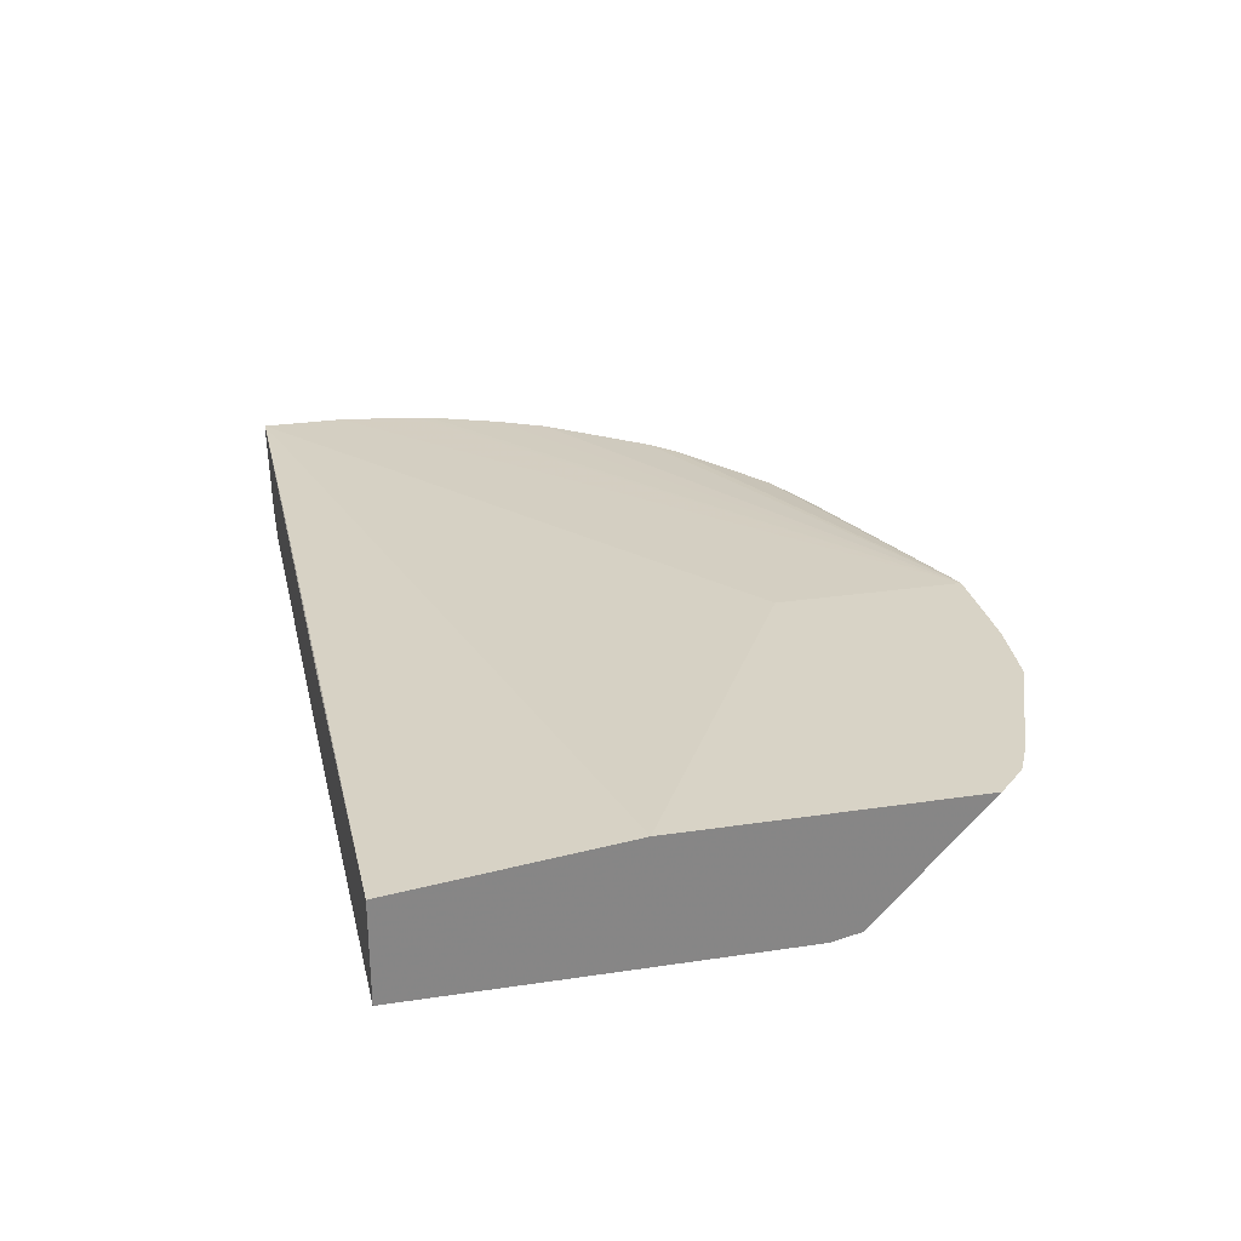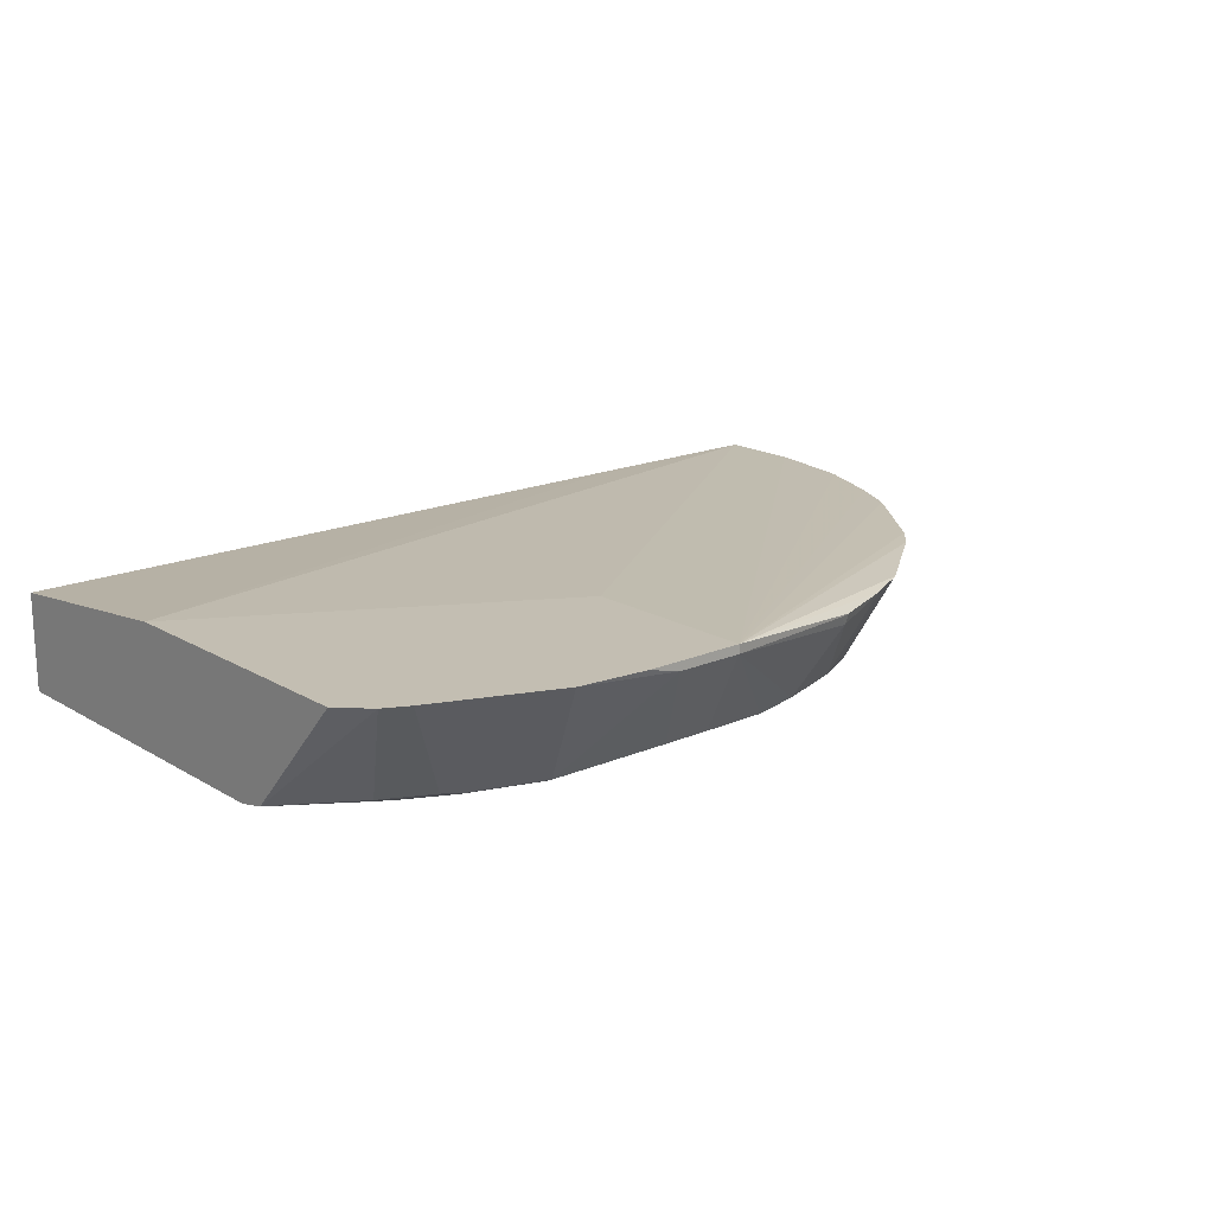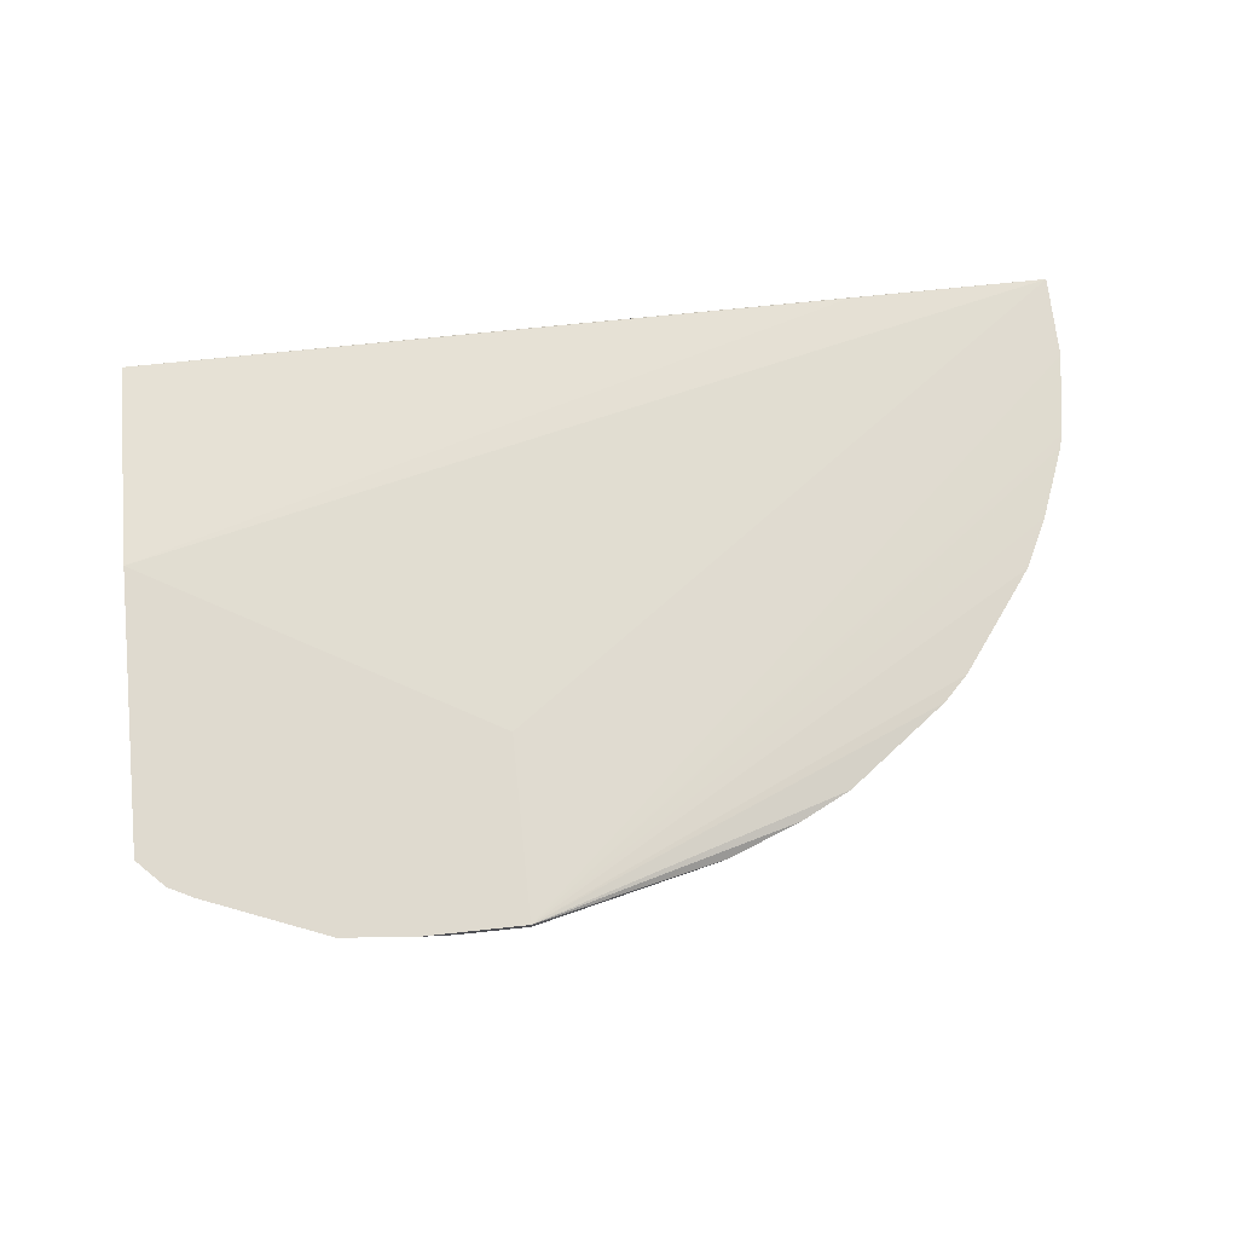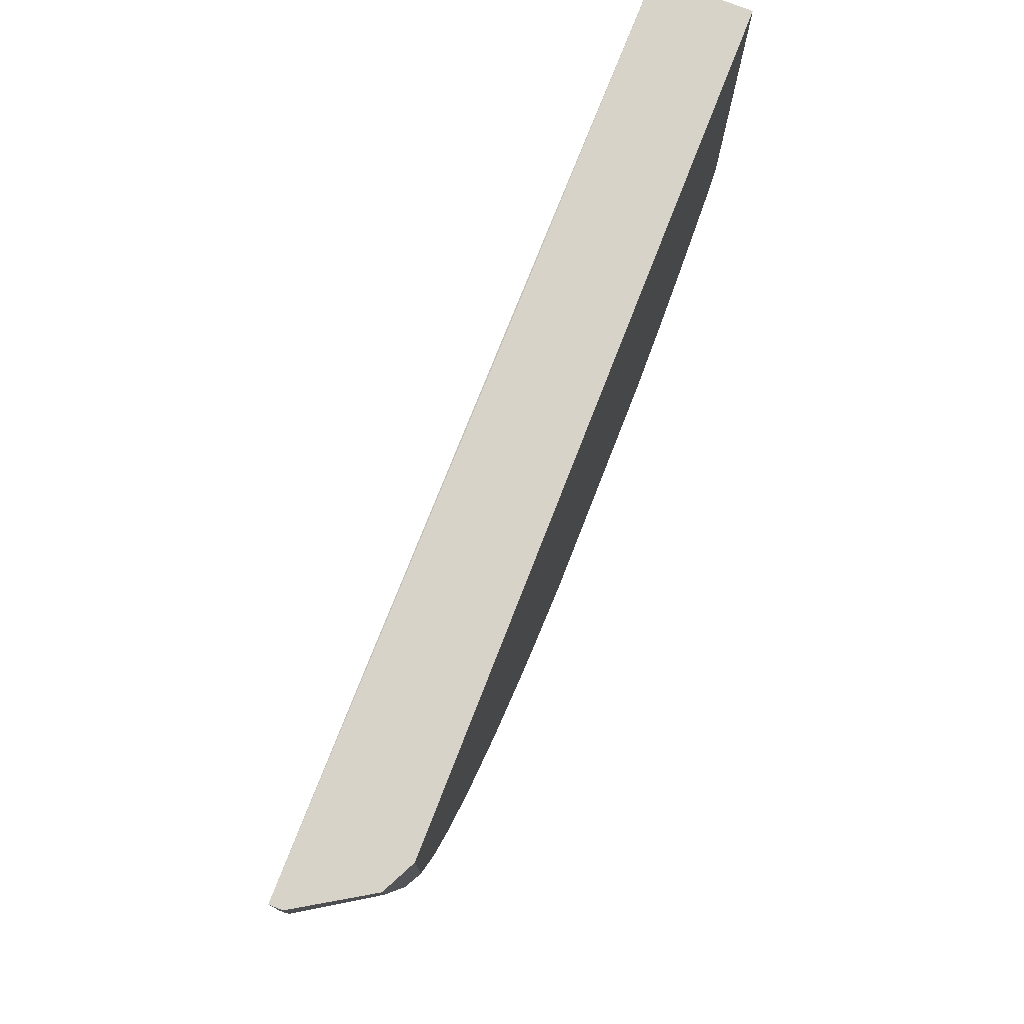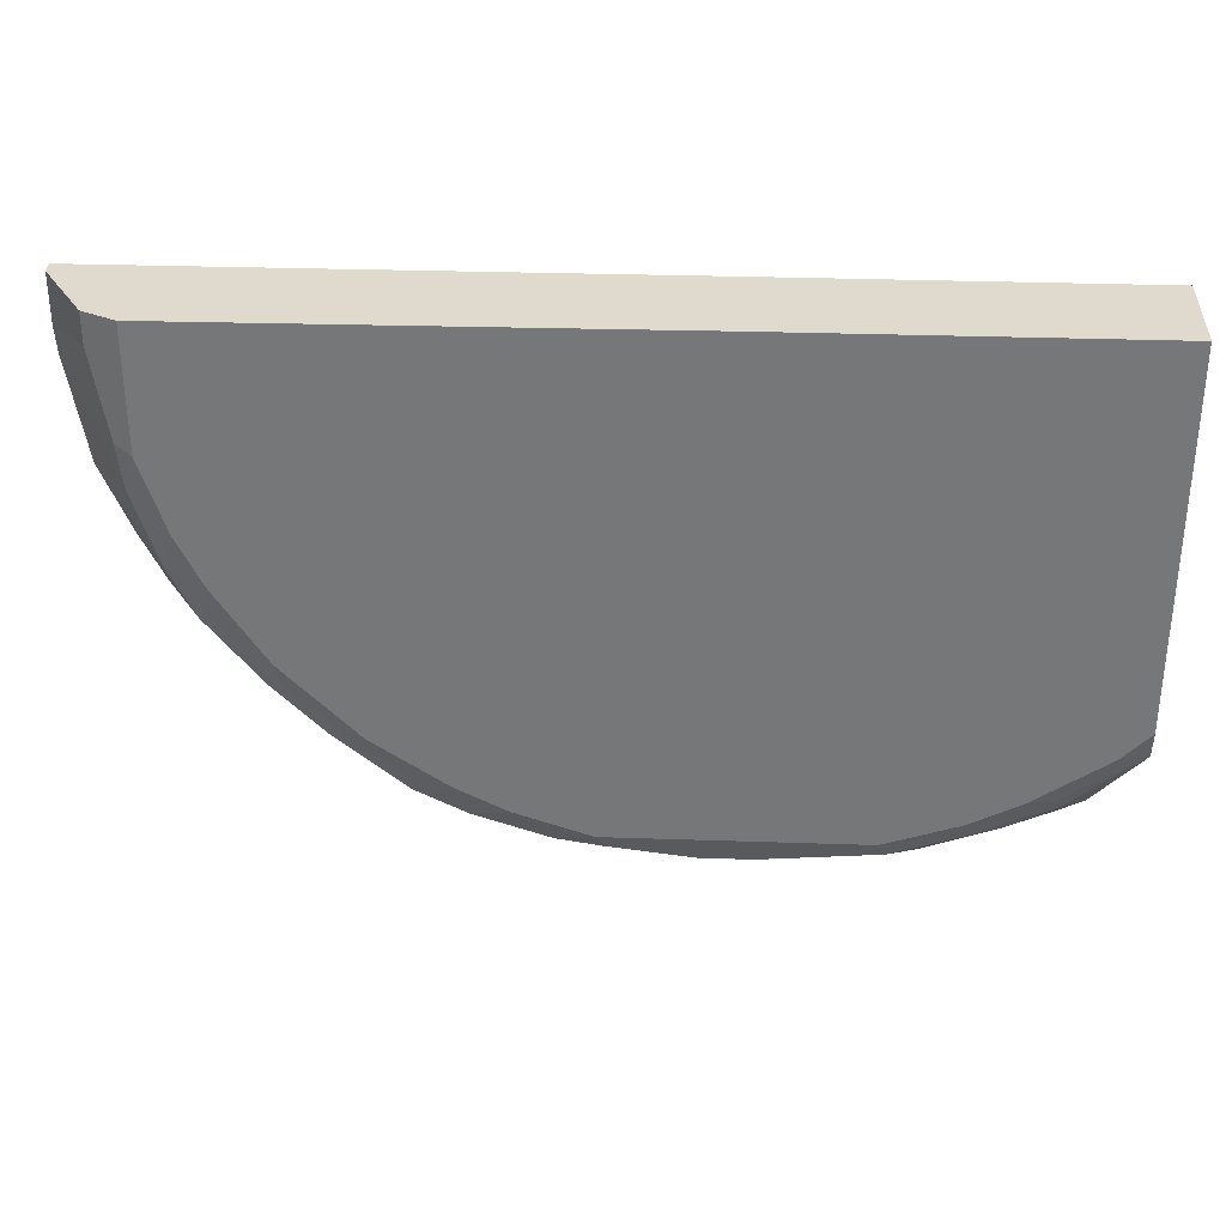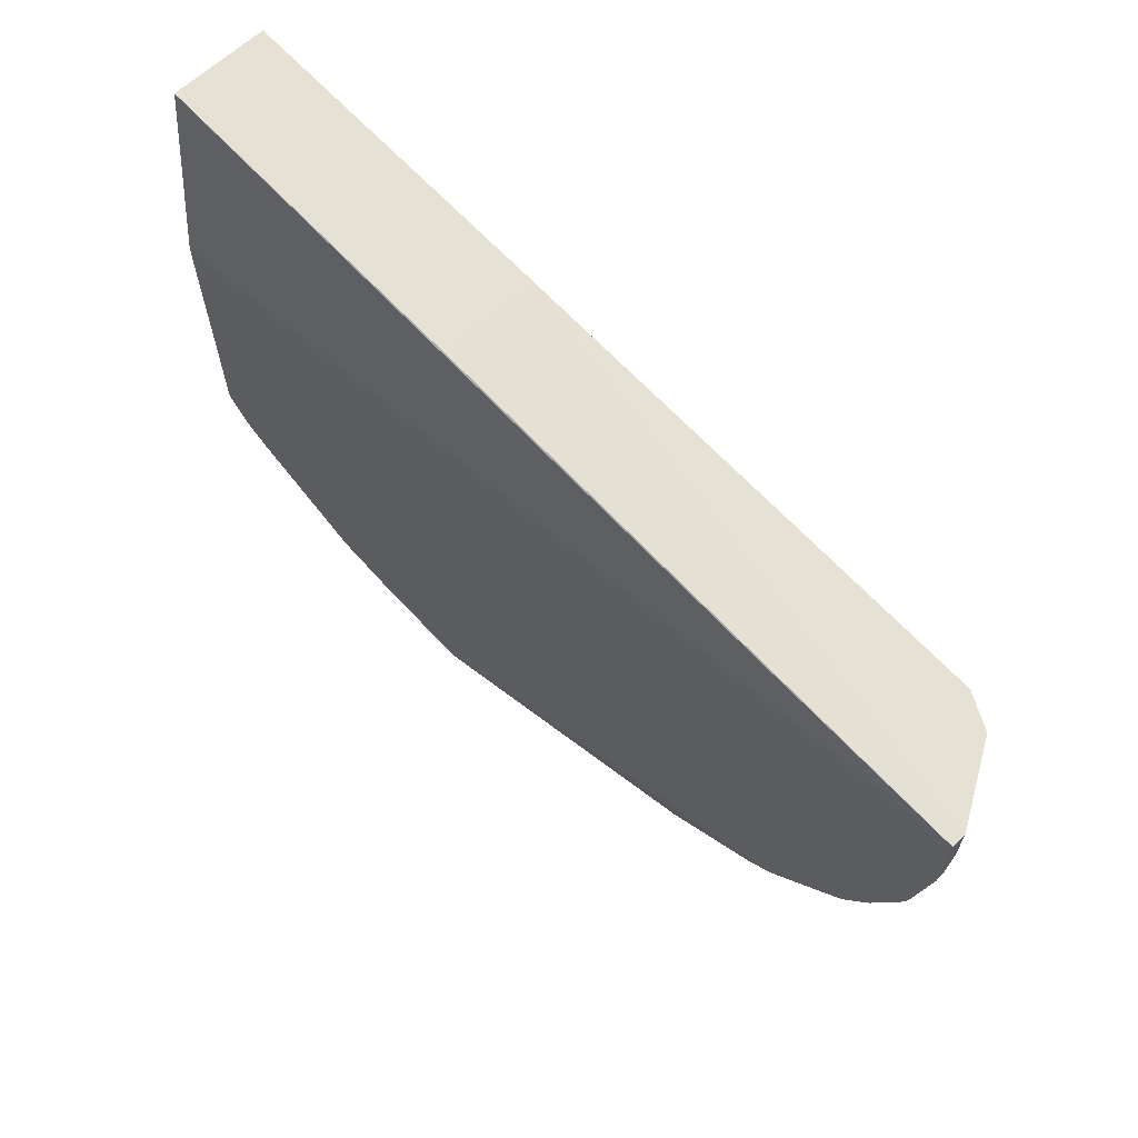
<metadata>
{"format":"obj","ext":"obj","renderer":"f3d","projection":"perspective","resolution":1024,"background":"white","views":[{"elev":28.0,"azim":77.2,"up":"+Y"},{"elev":17.5,"azim":139.3,"up":"+Y"},{"elev":70.8,"azim":173.9,"up":"+Y"},{"elev":75.8,"azim":-68.7,"up":"+Z"},{"elev":32.7,"azim":2.7,"up":"+Z"},{"elev":65.1,"azim":-132.8,"up":"+Z"}]}
</metadata>
<code>
v -0.4603 -0.2967 -0.00185
v -0.0001471 -0.279 -0.3385
v -0.0001471 -0.279 -0.4835
v 0.2813 -0.279 -0.1767
v -0.301 -0.2967 -0.00185
v 0.2813 -0.2988 -0.0001943
v -0.0001471 -0.2988 -0.0001943
v -0.0001471 -0.3785 -0.0001943
v -0.4603 -0.3077 -0.00185
v -0.425 -0.3652 -0.00185
v -0.4603 -0.3077 -0.042
v -0.4603 -0.2967 -0.06969
v -0.4603 -0.3027 -0.06368
v -0.4117 -0.3719 -0.09297
v -0.4084 -0.3685 -0.1295
v -0.4449 -0.3055 -0.1461
v -0.4492 -0.2967 -0.1374
v -0.4466 -0.2967 -0.1479
v -0.4243 -0.2967 -0.2052
v -0.3884 -0.3685 -0.1892
v -0.3685 -0.3685 -0.2291
v -0.3586 -0.3785 -0.1992
v -0.3187 -0.3785 -0.2589
v -0.3154 -0.3752 -0.2756
v -0.3254 -0.3652 -0.2855
v -0.3486 -0.3088 -0.3088
v -0.4044 -0.2967 -0.245
v -0.3446 -0.2967 -0.3247
v -0.3247 -0.2967 -0.3447
v -0.2855 -0.3652 -0.3254
v -0.2291 -0.3685 -0.3685
v -0.245 -0.2967 -0.4044
v -0.2052 -0.2967 -0.4243
v -0.1893 -0.3685 -0.3884
v -0.1992 -0.3785 -0.3585
v -0.1594 -0.3785 -0.3785
v -0.09965 -0.3785 -0.3984
v -0.1295 -0.3685 -0.4084
v -0.1461 -0.3055 -0.4449
v -0.1478 -0.2967 -0.4466
v -0.1374 -0.2967 -0.4492
v -0.0001471 -0.2862 -0.4835
v 0.0544 -0.2862 -0.4835
v -0.02659 -0.3652 -0.425
v -0.09298 -0.3719 -0.4117
v 0.09961 -0.3785 -0.3984
v 0.0133 -0.3652 -0.425
v 0.1062 -0.3718 -0.4117
v 0.1394 -0.279 -0.4779
v 0.08189 -0.279 -0.4835
v 0.2813 -0.279 -0.4058
v 0.2589 -0.279 -0.4282
v 0.2388 -0.279 -0.4382
v 0.1842 -0.3685 -0.3884
v 0.1245 -0.3685 -0.4083
v 0.166 -0.3718 -0.3917
v 0.2241 -0.3685 -0.3685
v 0.2813 -0.3735 -0.3188
v 0.2216 -0.3735 -0.3585
v 0.2058 -0.3718 -0.3718
v 0.1992 -0.3785 -0.3585
v 0.259 -0.3785 -0.3187
v 0.2813 -0.3785 -0.2964
v 0.1594 -0.3785 -0.3784
v 0.2813 -0.3785 -0.0001943
v -0.3984 -0.3785 -0.00185
v -0.259 -0.3785 -0.3187
v -0.2755 -0.3752 -0.3154
v -0.3785 -0.3785 -0.1594
v -0.3984 -0.3785 -0.09963
v -0.425 -0.3652 -0.02658
f 59 58 62
f 62 58 63
f 62 63 61
f 61 63 46
f 64 61 46
f 64 60 61
f 56 48 55
f 64 46 56
f 56 46 48
f 55 48 49
f 60 56 57
f 46 63 37
f 37 63 65
f 64 56 60
f 59 62 61
f 54 55 49
f 59 60 57
f 37 65 66
f 50 49 43
f 50 3 49
f 50 43 3
f 49 3 51
f 52 49 51
f 59 61 60
f 53 49 52
f 54 56 55
f 54 57 56
f 54 53 57
f 53 52 57
f 58 57 52
f 59 57 58
f 54 49 53
f 12 1 3
f 10 71 66
f 35 37 67
f 10 66 8
f 8 66 65
f 8 65 6
f 6 65 4
f 65 63 4
f 51 4 63
f 11 71 10
f 51 3 4
f 58 52 51
f 70 66 71
f 70 69 66
f 69 67 66
f 40 33 3
f 43 49 48
f 58 51 63
f 37 66 67
f 14 71 11
f 14 15 70
f 36 37 35
f 35 67 31
f 68 31 67
f 30 31 68
f 24 30 68
f 24 25 30
f 14 70 71
f 24 68 67
f 23 67 69
f 22 23 69
f 22 69 20
f 15 20 69
f 15 16 20
f 15 69 70
f 24 67 23
f 47 44 43
f 19 18 3
f 47 48 46
f 21 26 25
f 21 25 24
f 21 24 23
f 21 23 22
f 21 22 20
f 21 20 19
f 19 20 16
f 19 16 18
f 17 18 16
f 17 3 18
f 17 12 3
f 13 12 17
f 13 17 16
f 13 16 15
f 13 15 14
f 13 14 11
f 13 11 12
f 47 43 48
f 2 3 1
f 2 4 3
f 2 1 4
f 5 4 1
f 5 6 4
f 21 27 26
f 5 1 6
f 7 8 6
f 7 1 8
f 9 8 1
f 9 10 8
f 9 11 10
f 12 11 1
f 7 6 1
f 21 19 27
f 9 1 11
f 27 3 28
f 19 3 27
f 47 46 44
f 45 44 46
f 45 46 37
f 45 37 38
f 42 38 39
f 42 45 38
f 42 44 45
f 42 3 43
f 42 40 3
f 41 40 42
f 41 42 39
f 41 39 40
f 40 39 33
f 34 33 39
f 42 43 44
f 34 38 37
f 27 28 26
f 34 39 38
f 26 28 25
f 29 25 28
f 29 30 25
f 29 31 30
f 29 3 32
f 29 28 3
f 29 32 31
f 32 3 33
f 32 33 31
f 34 31 33
f 34 35 31
f 34 36 35
f 34 37 36

</code>
